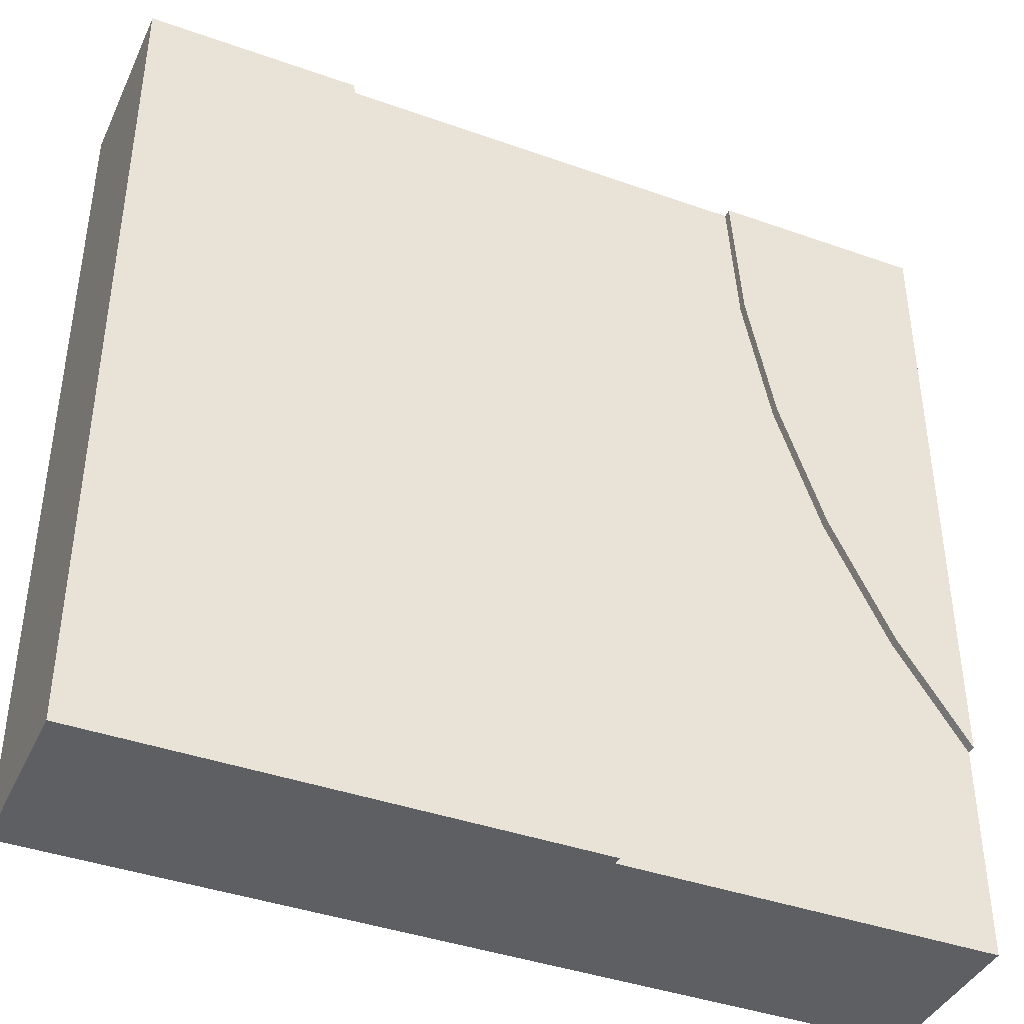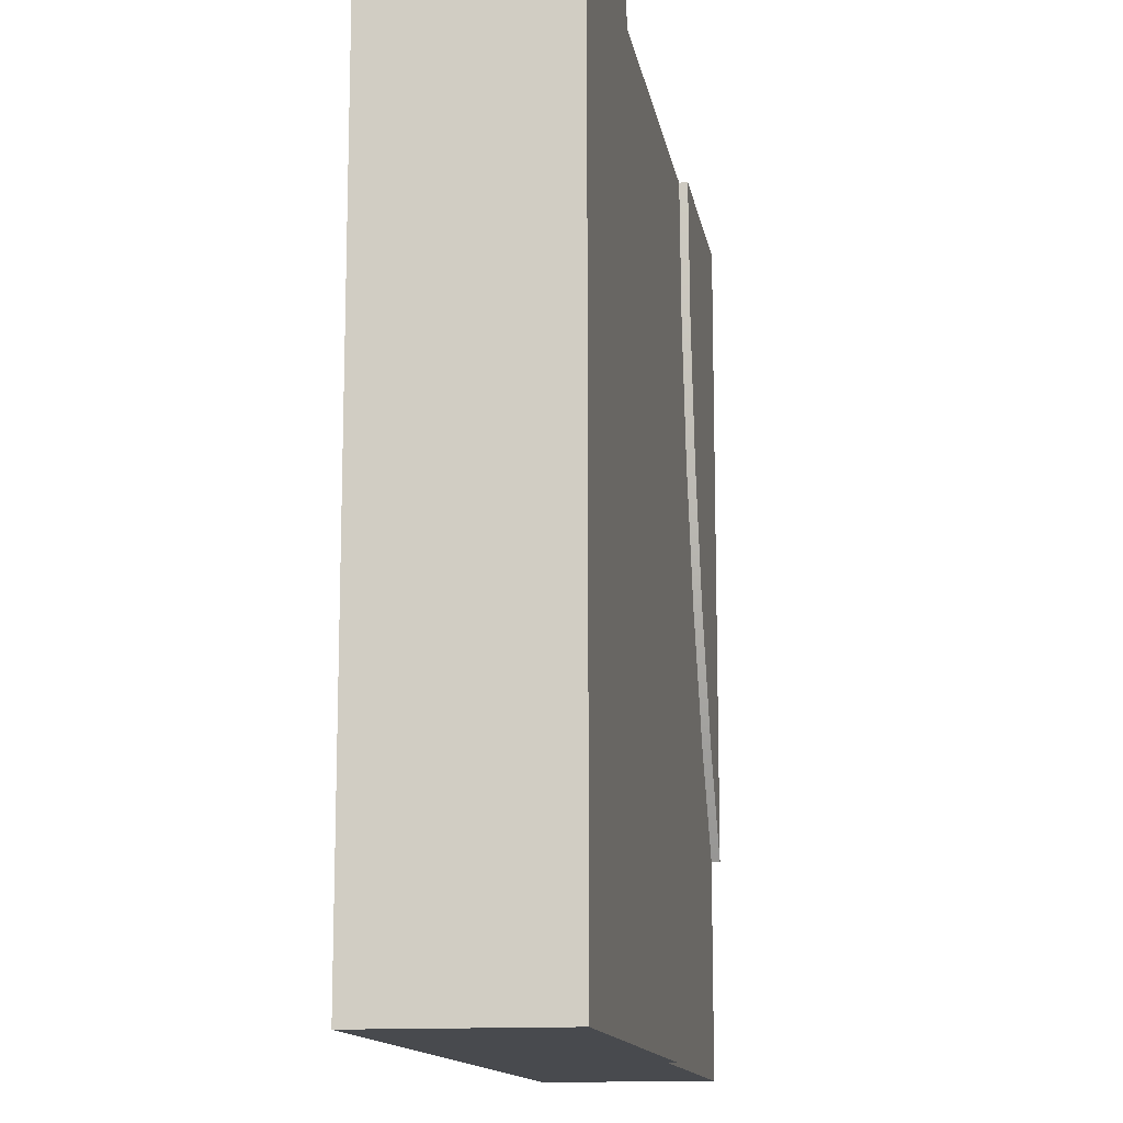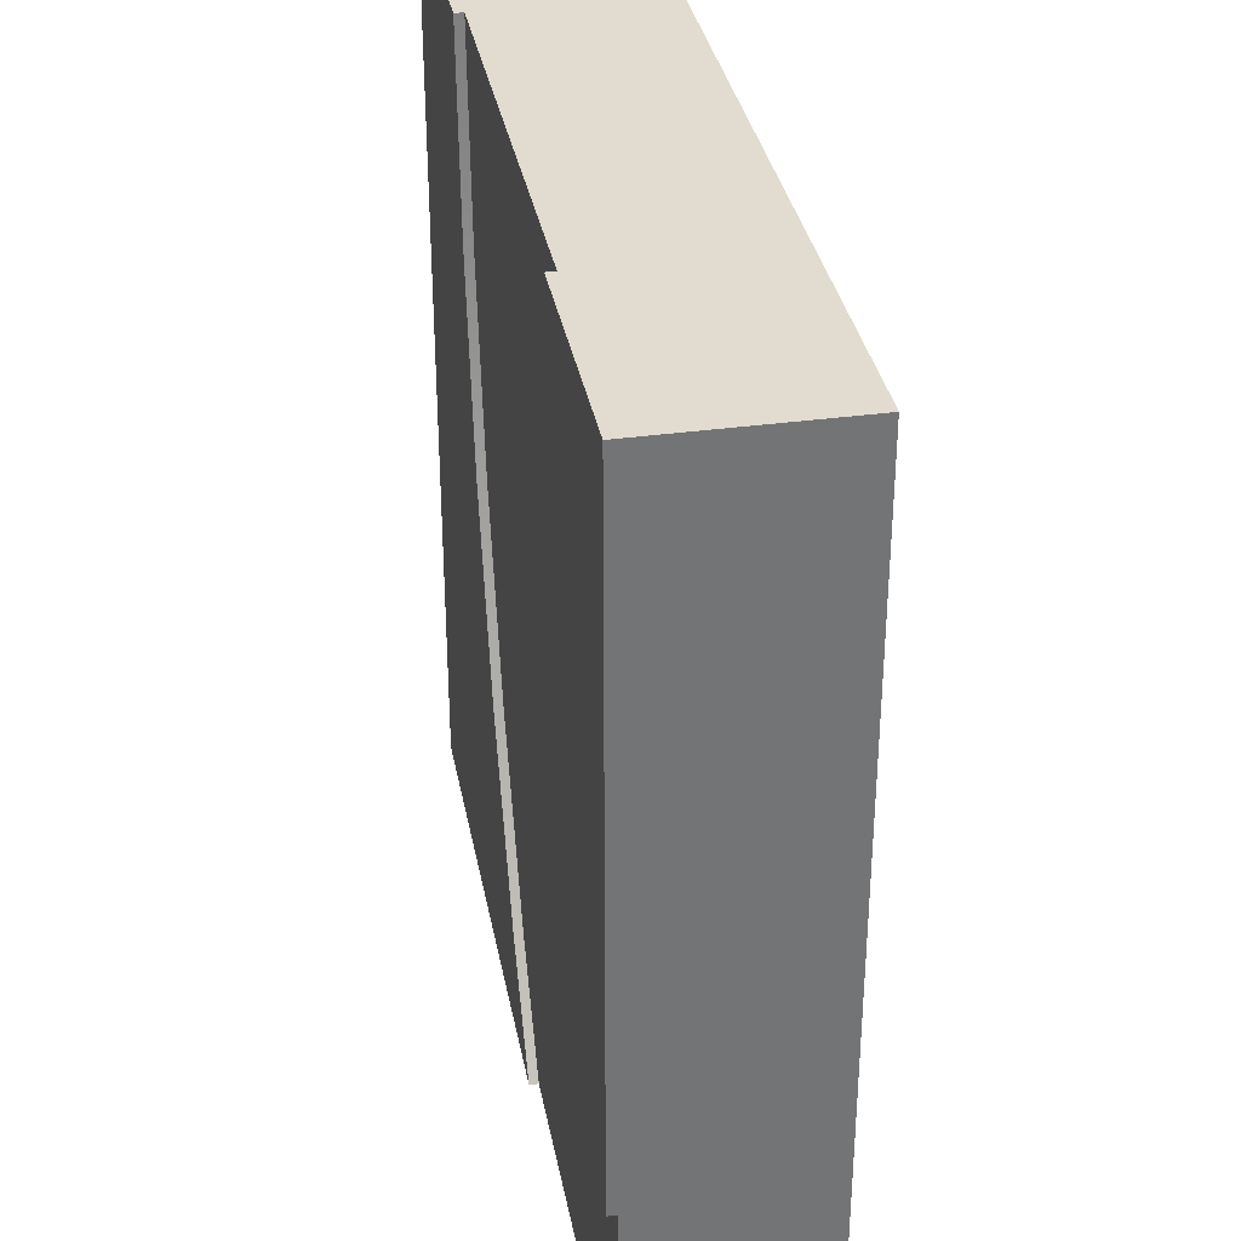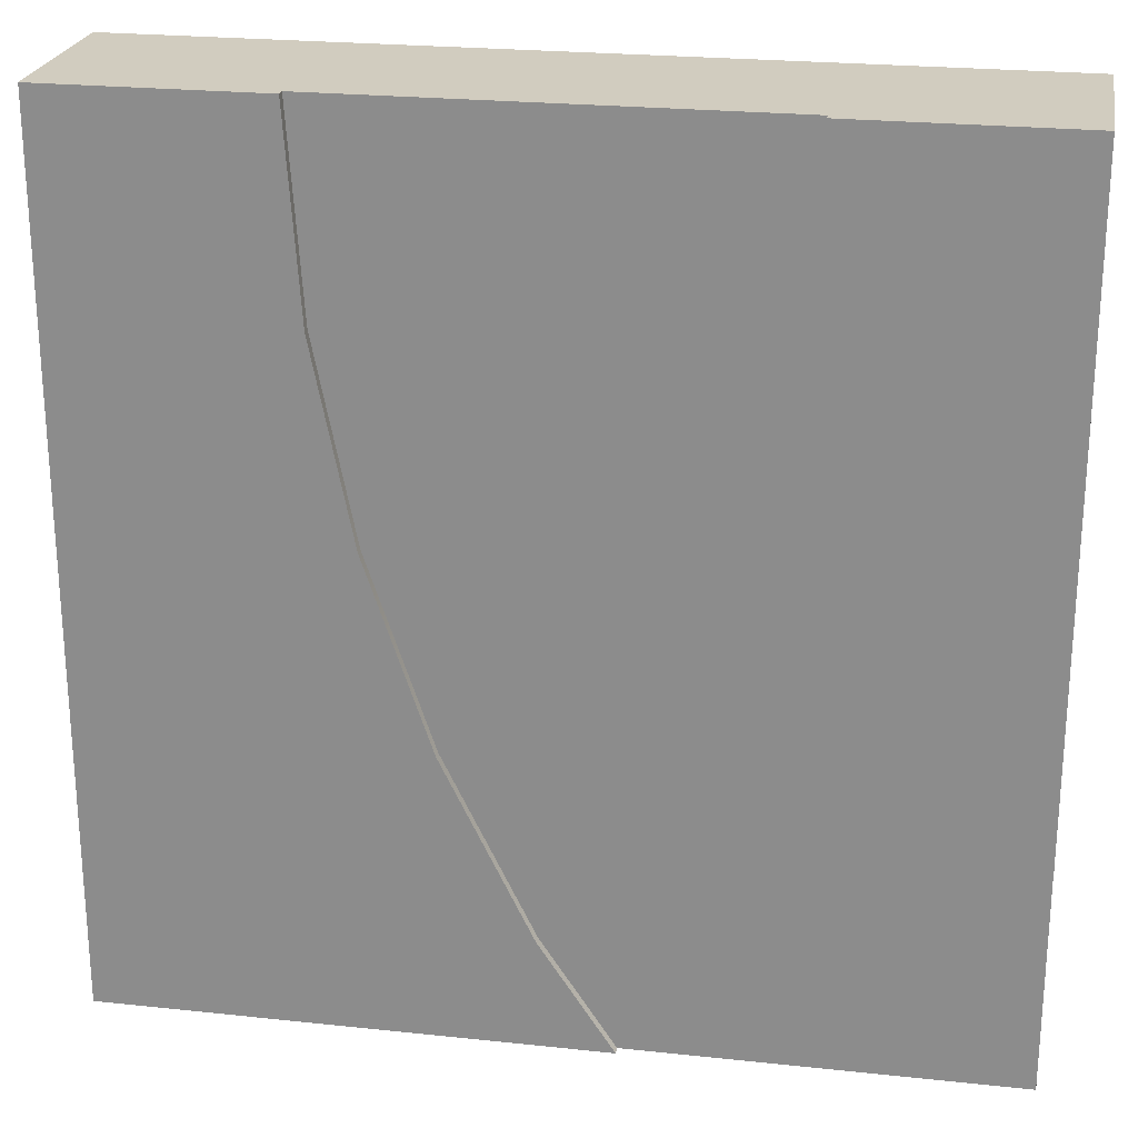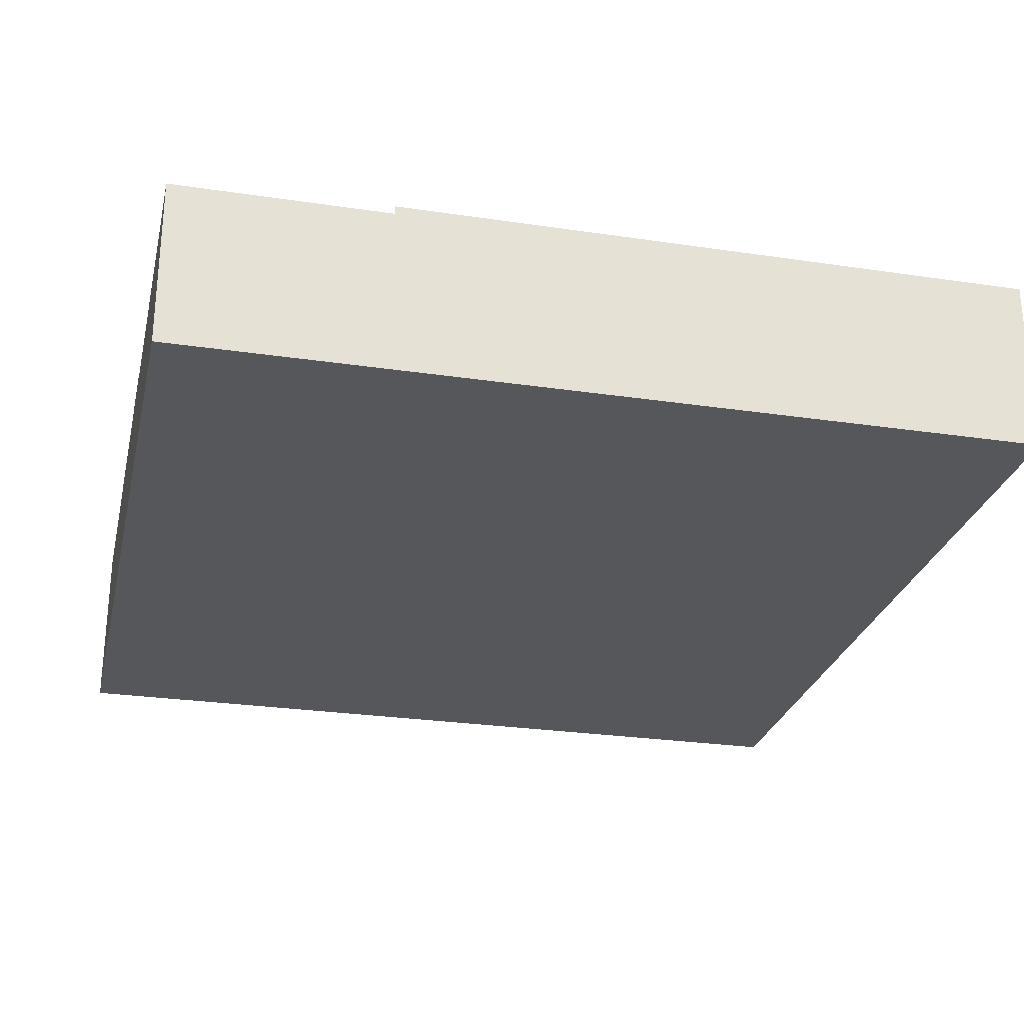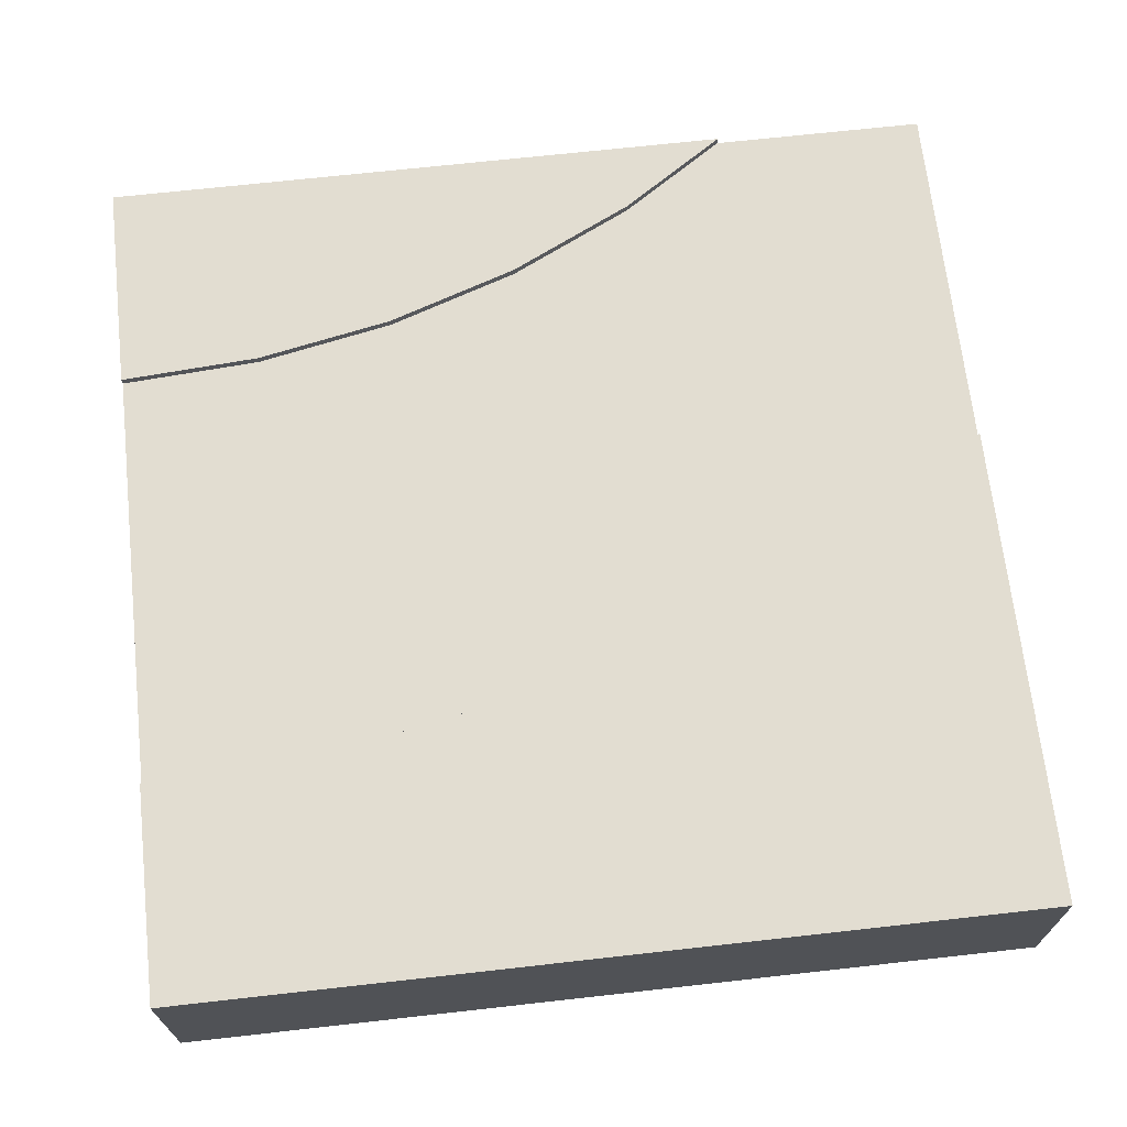
<metadata>
{"format":"obj","ext":"obj","renderer":"f3d","projection":"perspective","resolution":1024,"background":"white","views":[{"elev":-40.7,"azim":156.5,"up":"+Z"},{"elev":-13.3,"azim":99.4,"up":"+Z"},{"elev":34.4,"azim":-100.5,"up":"+Z"},{"elev":23.8,"azim":-169.9,"up":"+Z"},{"elev":-26.9,"azim":-103.0,"up":"+Y"},{"elev":68.4,"azim":83.6,"up":"+Y"}]}
</metadata>
<code>
g tile009
v -0.25 0.21 0.5
v -0.25 0.2 0.5
v -0.5 0.21 0.5
v -0.5 1.038e-15 0.5
v 0.25 0.2 0.5
v 0.5 0 0.5
v 0.25 0.21 0.5
v 0.5 0.21 0.5
v 0.5 7.061e-15 -0.5
v 0.5 0.21 -0.5
v 0.235 0.21 0.2716
v 0.1904 0.21 0.04707
v 0.1168 0.21 -0.1697
v 0.01554 0.21 -0.375
v -0.06798 0.21 -0.5
v -0.2607 0.21 0.3368
v -0.5 0.21 -0.2485
v -0.2926 0.21 0.1765
v -0.3452 0.21 0.02165
v -0.4175 0.21 -0.125
v -0.5 6.091e-15 -0.5
v -0.5 0.1 -0.2485
v -0.5 0.2 -0.2485
v -0.5 0.1 -0.5
v -0.06798 0.1 -0.5
v -0.06798 0.2 -0.5
v -0.4175 0.2 -0.125
v -0.3452 0.2 0.02165
v -0.2926 0.2 0.1765
v -0.2607 0.2 0.3368
v 0.235 0.2 0.2716
v 0.1904 0.2 0.04707
v 0.1168 0.2 -0.1697
v 0.01554 0.2 -0.375
v -0.5 0.2 -0.5
f 3 2 1
f 4 2 3
f 4 5 2
f 6 5 4
f 6 7 5
f 7 6 8
f 9 8 6
f 8 9 10
f 8 11 7
f 11 8 10
f 11 10 12
f 12 10 13
f 13 10 14
f 14 10 15
f 16 3 1
f 3 16 17
f 17 16 18
f 17 18 19
f 17 19 20
f 3 21 4
f 21 3 22
f 22 3 23
f 23 3 17
f 24 21 22
f 21 10 9
f 10 21 25
f 25 21 24
f 25 15 10
f 15 25 26
f 21 6 4
f 6 21 9
f 17 27 23
f 27 17 20
f 27 19 28
f 19 27 20
f 28 18 29
f 18 28 19
f 29 16 30
f 16 29 18
f 30 1 2
f 1 30 16
f 7 31 5
f 31 7 11
f 11 32 31
f 32 11 12
f 12 33 32
f 33 12 13
f 13 34 33
f 34 13 14
f 34 15 26
f 15 34 14
f 24 26 25
f 26 24 35
f 31 2 5
f 2 31 30
f 30 31 29
f 29 31 32
f 29 32 28
f 28 32 33
f 28 33 27
f 27 33 23
f 23 33 34
f 23 34 35
f 35 34 26
f 23 24 22
f 24 23 35

</code>
